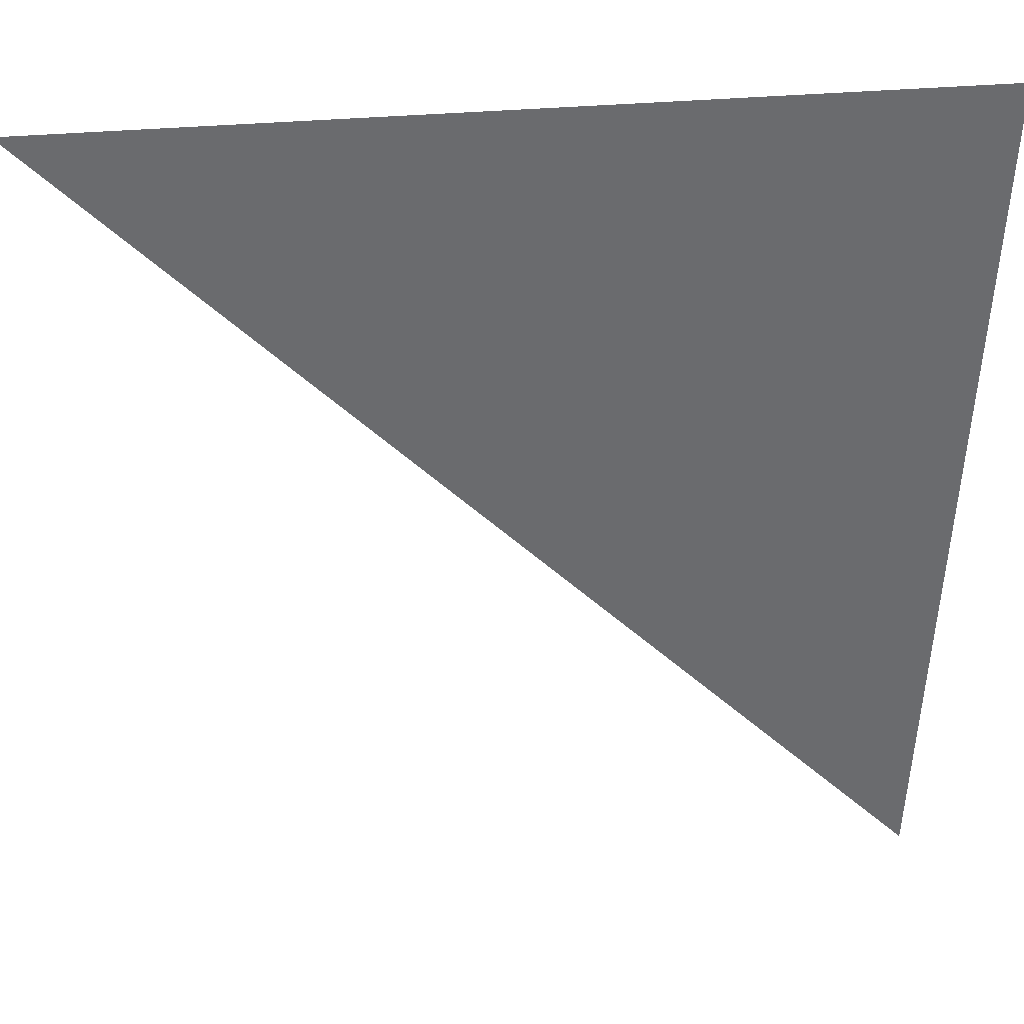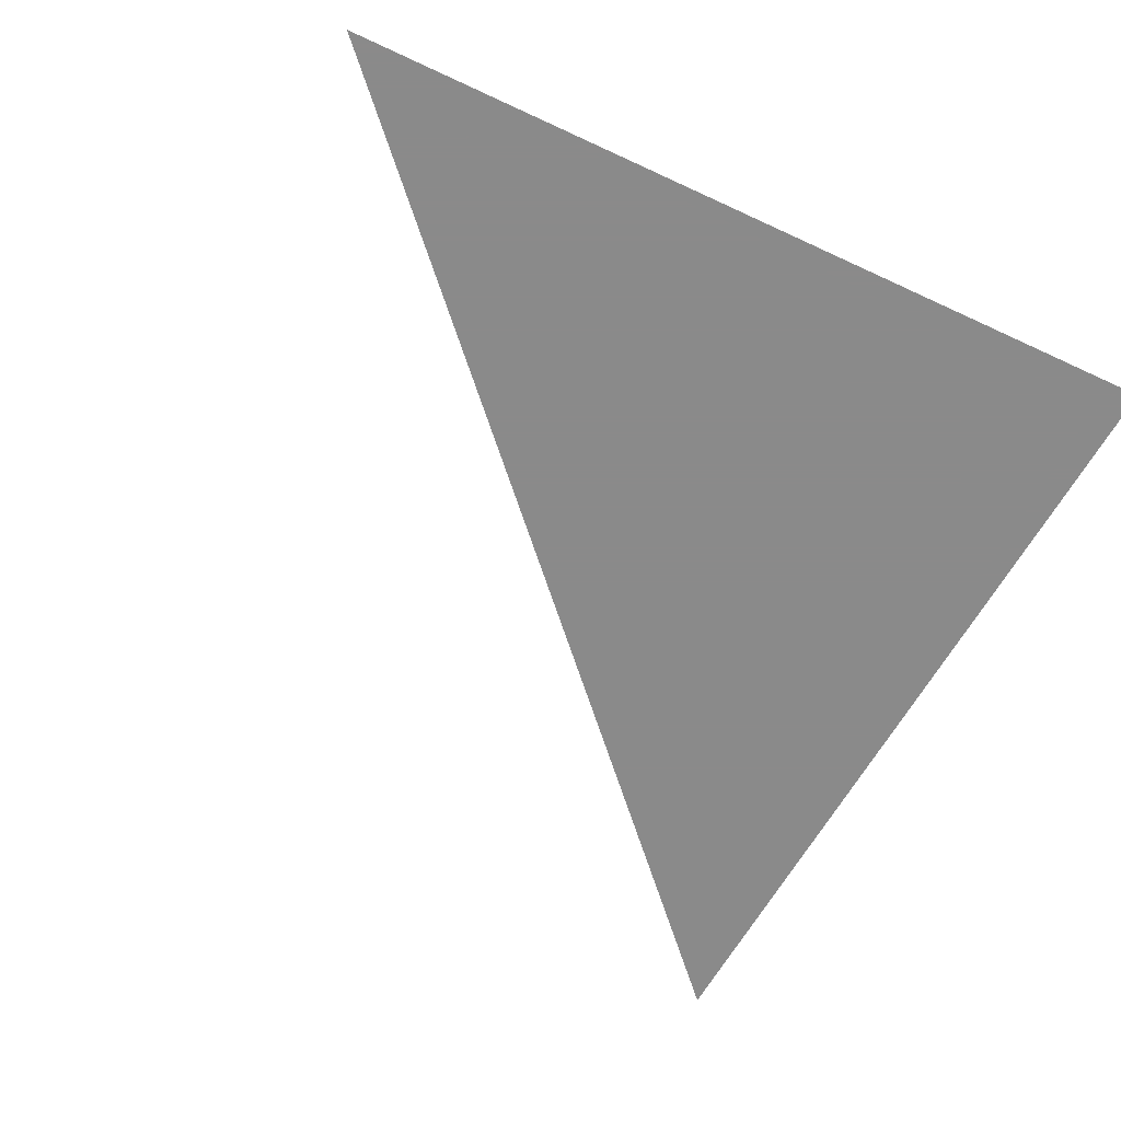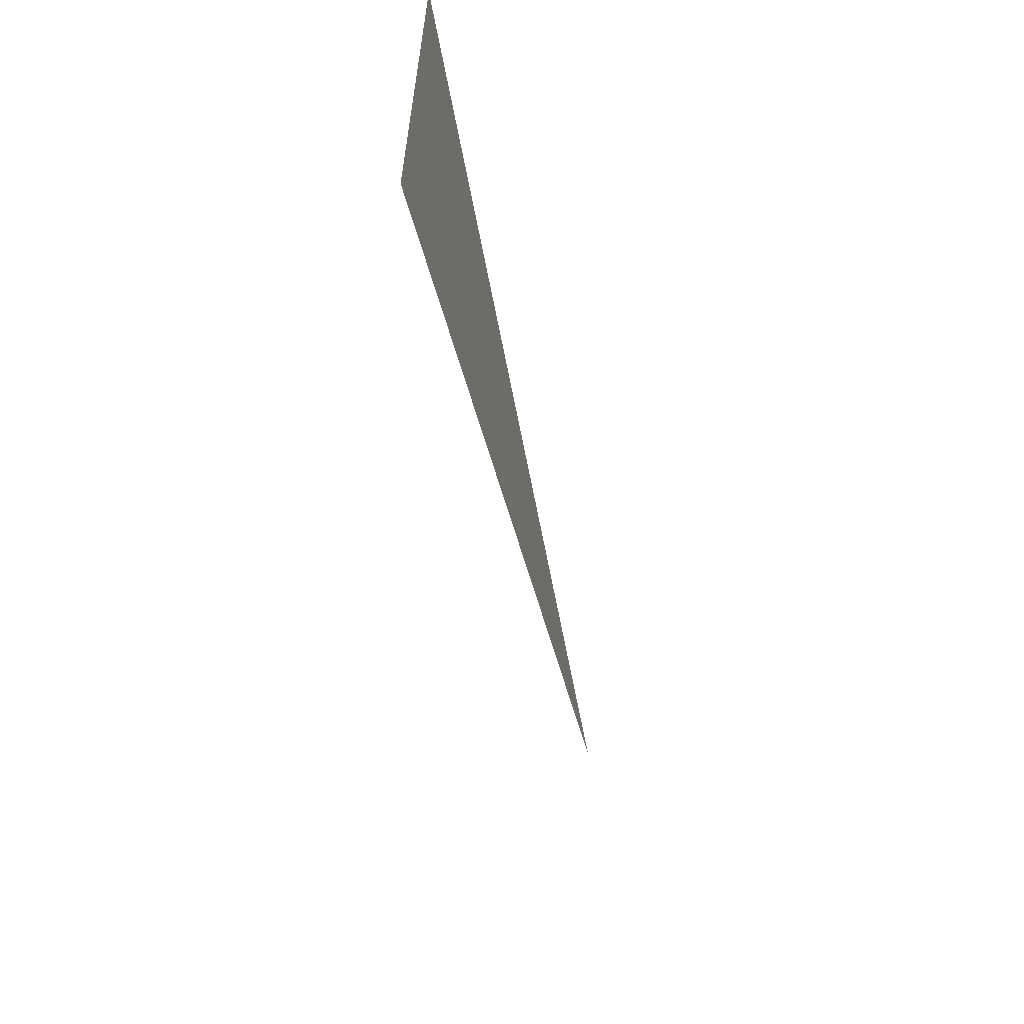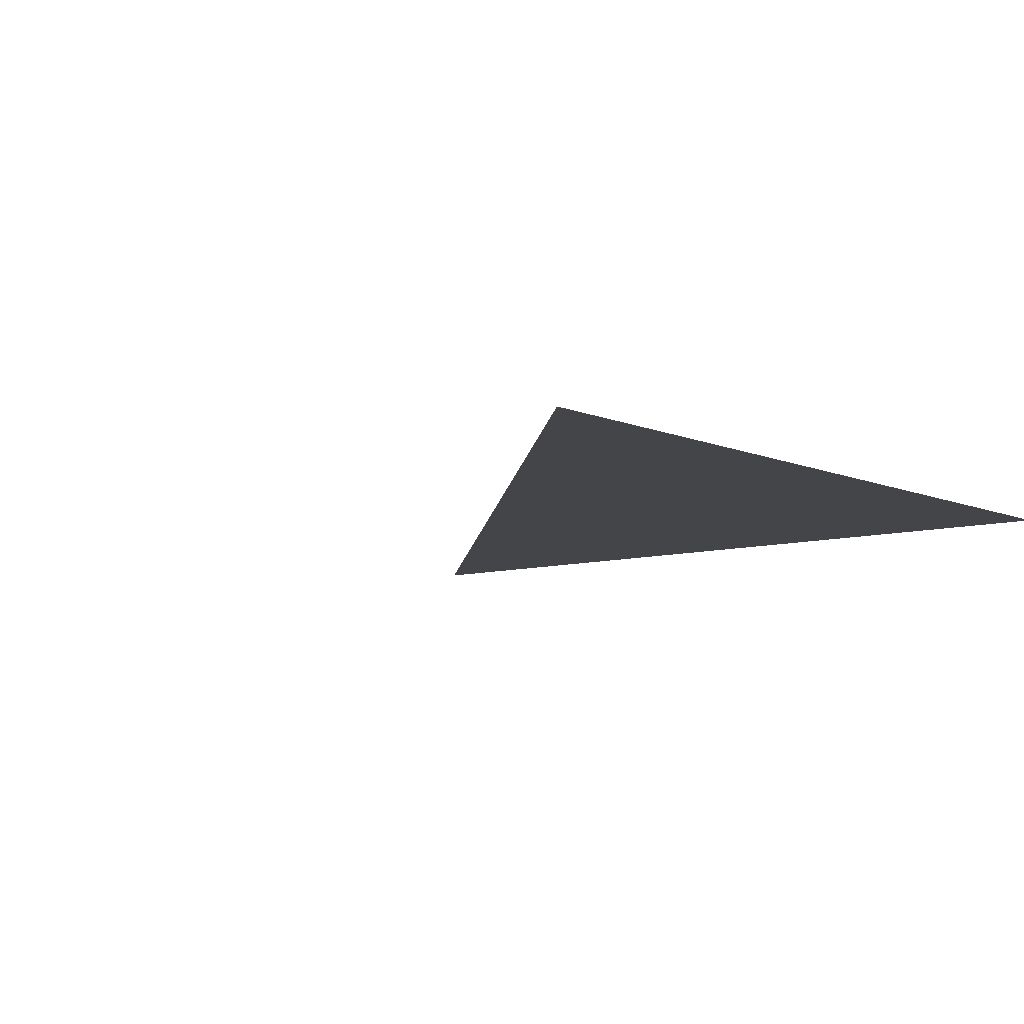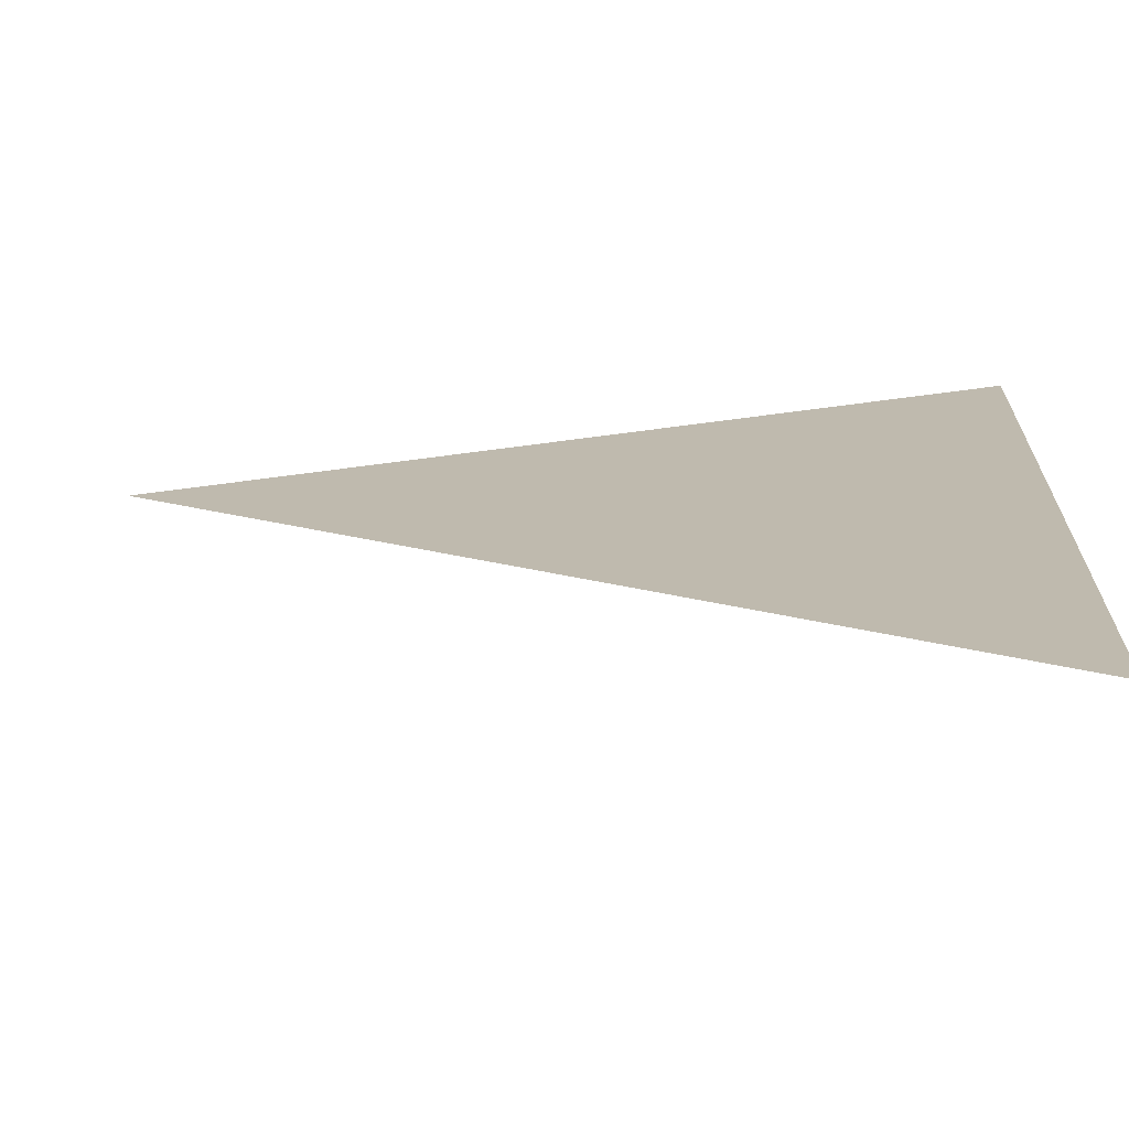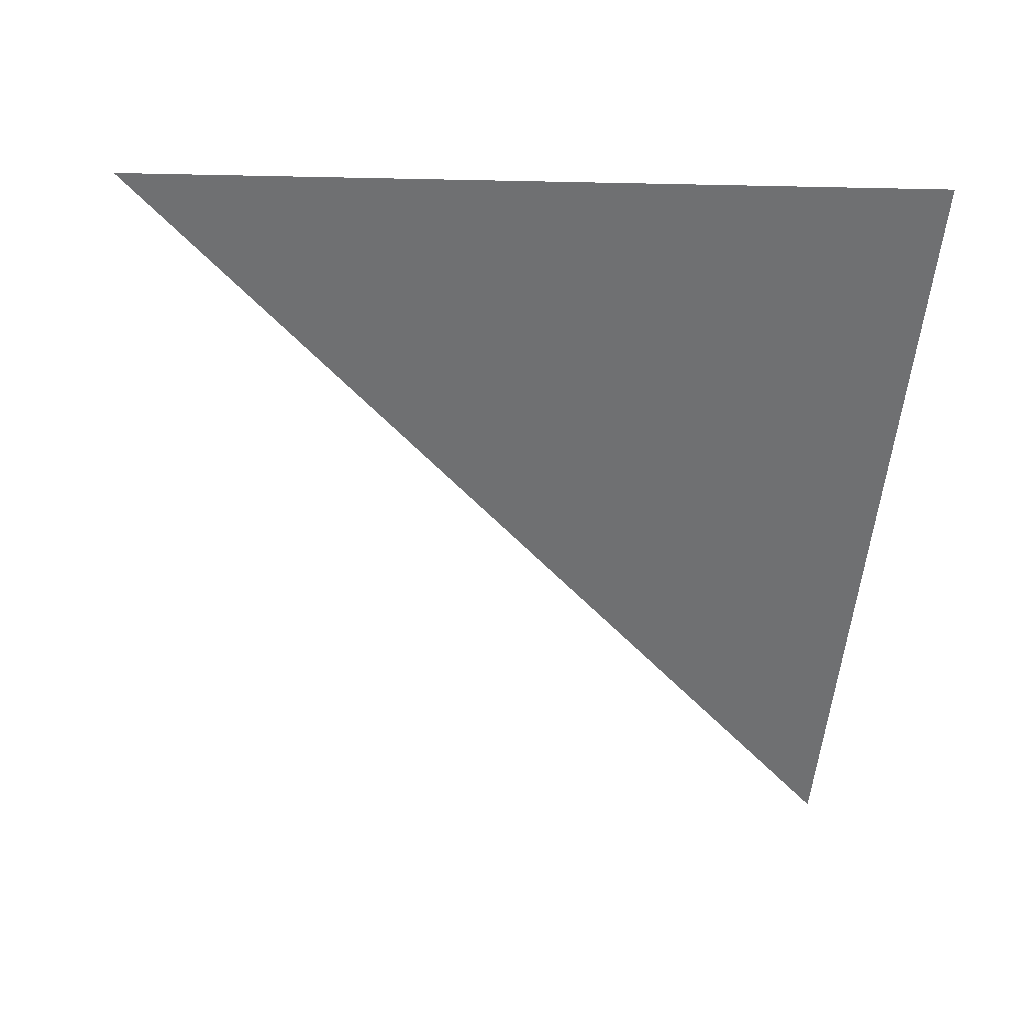
<metadata>
{"format":"obj","ext":"obj","renderer":"f3d","projection":"perspective","resolution":1024,"background":"white","views":[{"elev":36.8,"azim":-2.5,"up":"+Z"},{"elev":-63.6,"azim":-27.3,"up":"+Y"},{"elev":-71.5,"azim":101.5,"up":"+Z"},{"elev":-8.9,"azim":-50.9,"up":"+Y"},{"elev":-73.0,"azim":6.9,"up":"+Z"},{"elev":-54.8,"azim":-3.3,"up":"+Y"}]}
</metadata>
<code>
v  1.384  0  1.384
v  0.8843  0  1.366
v  1.366  0  1.366
v  1.366  0  0.8843
f 1 3 2
f 1 4 3
f 1 2 4
f 2 3 4

</code>
